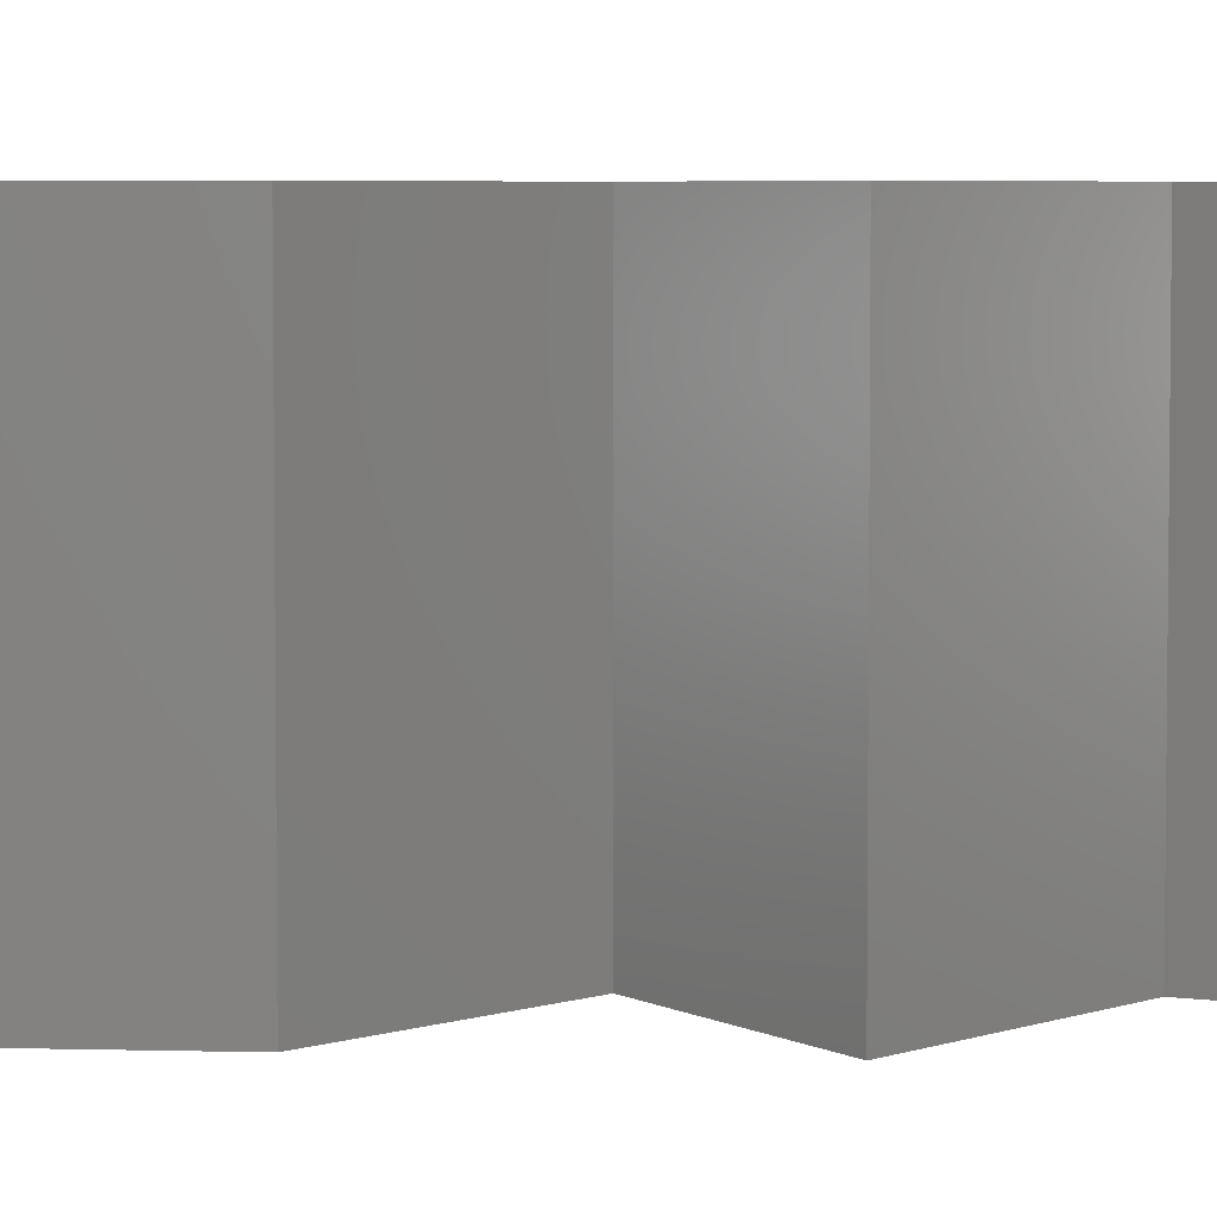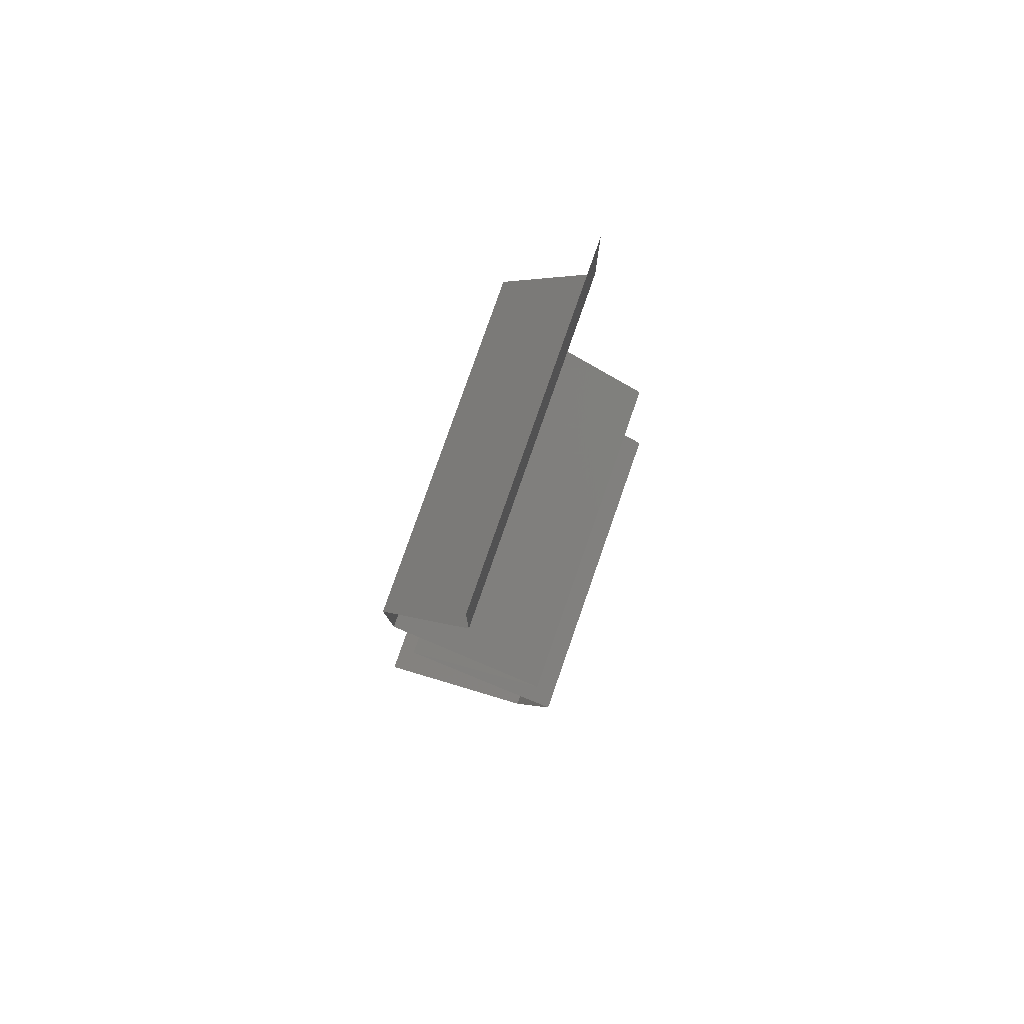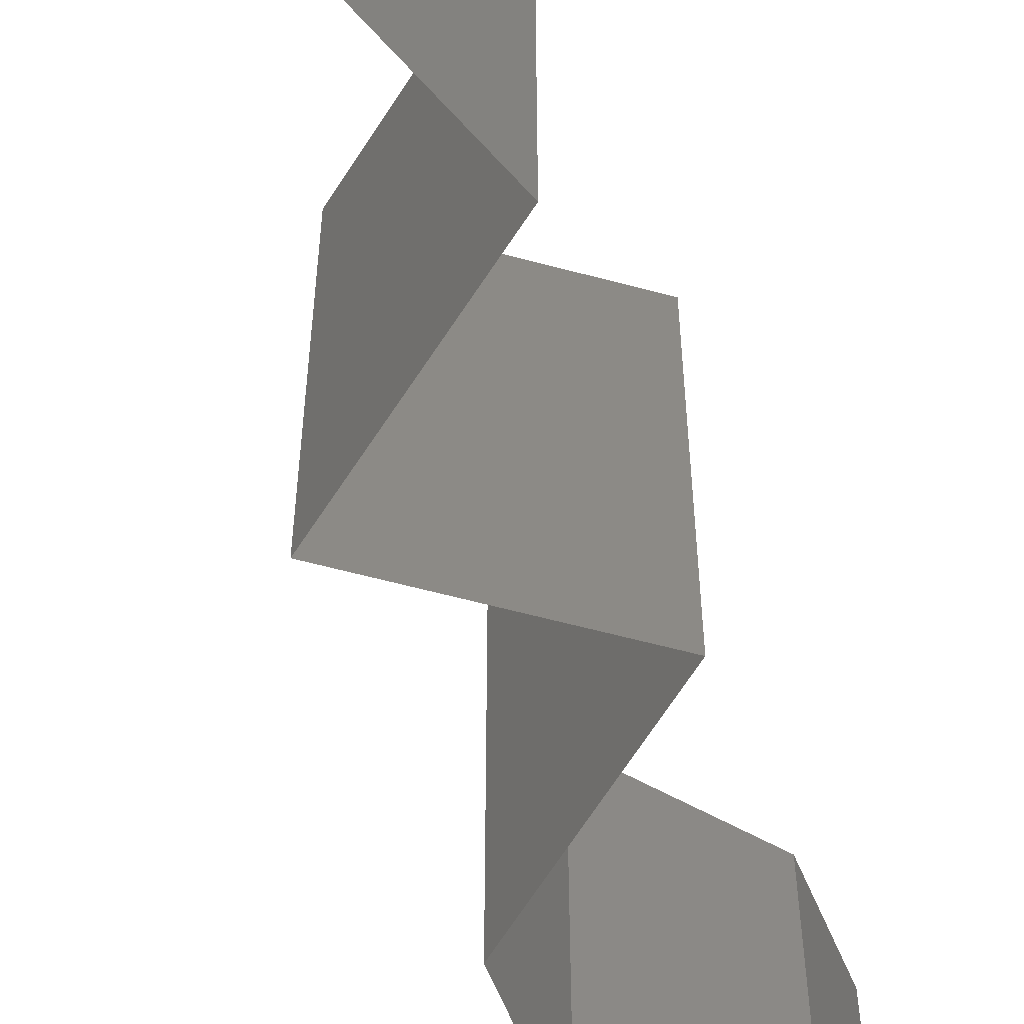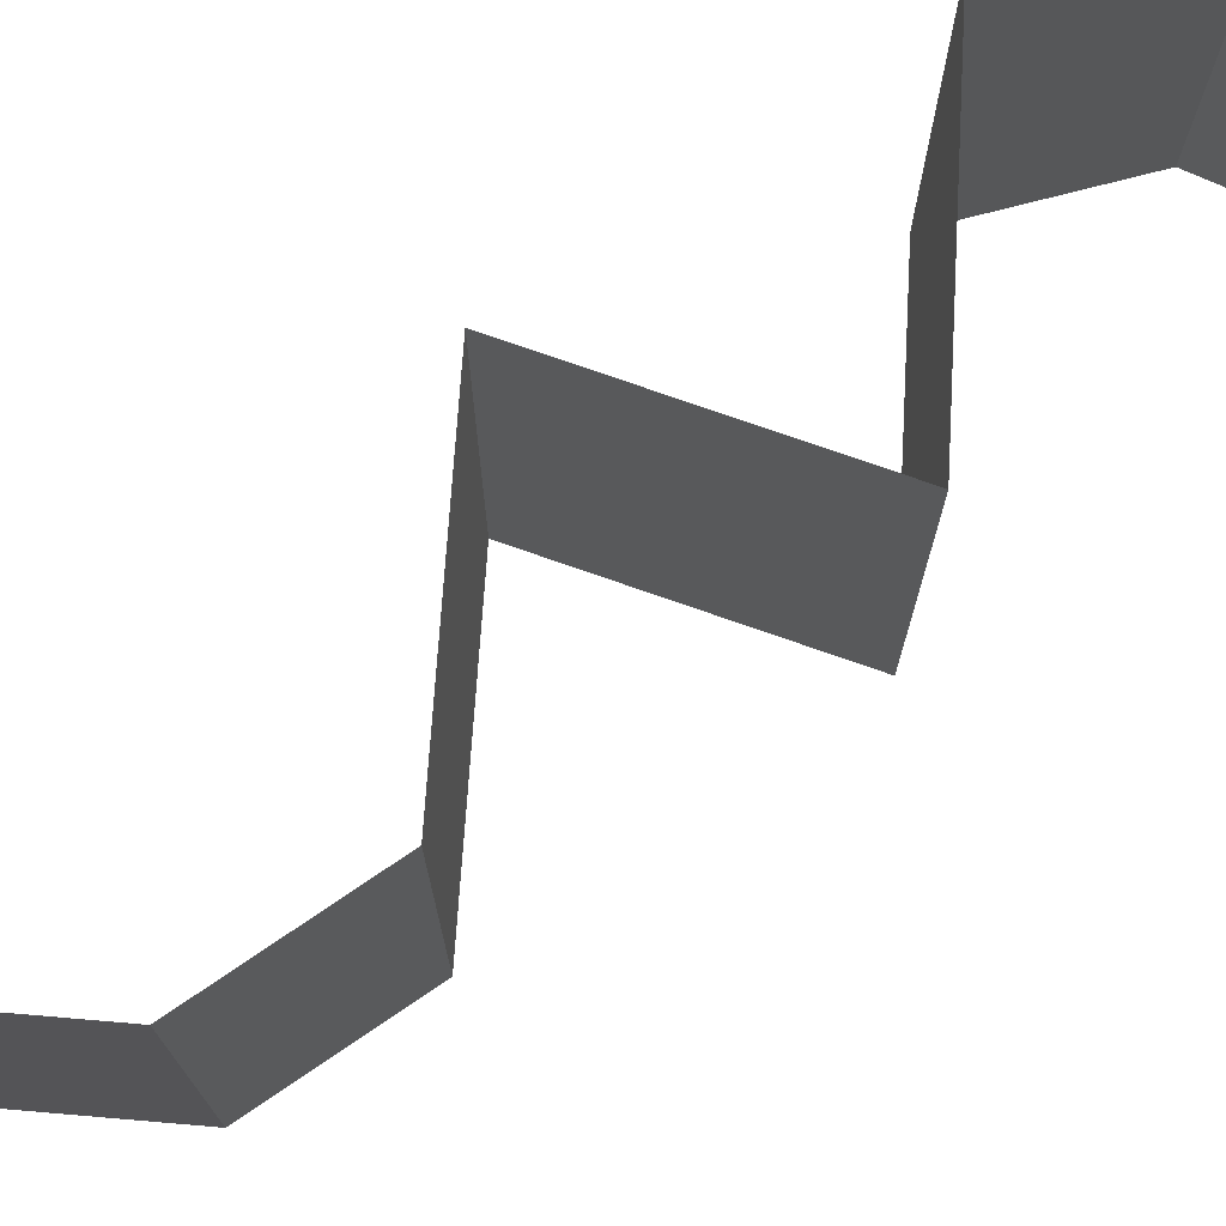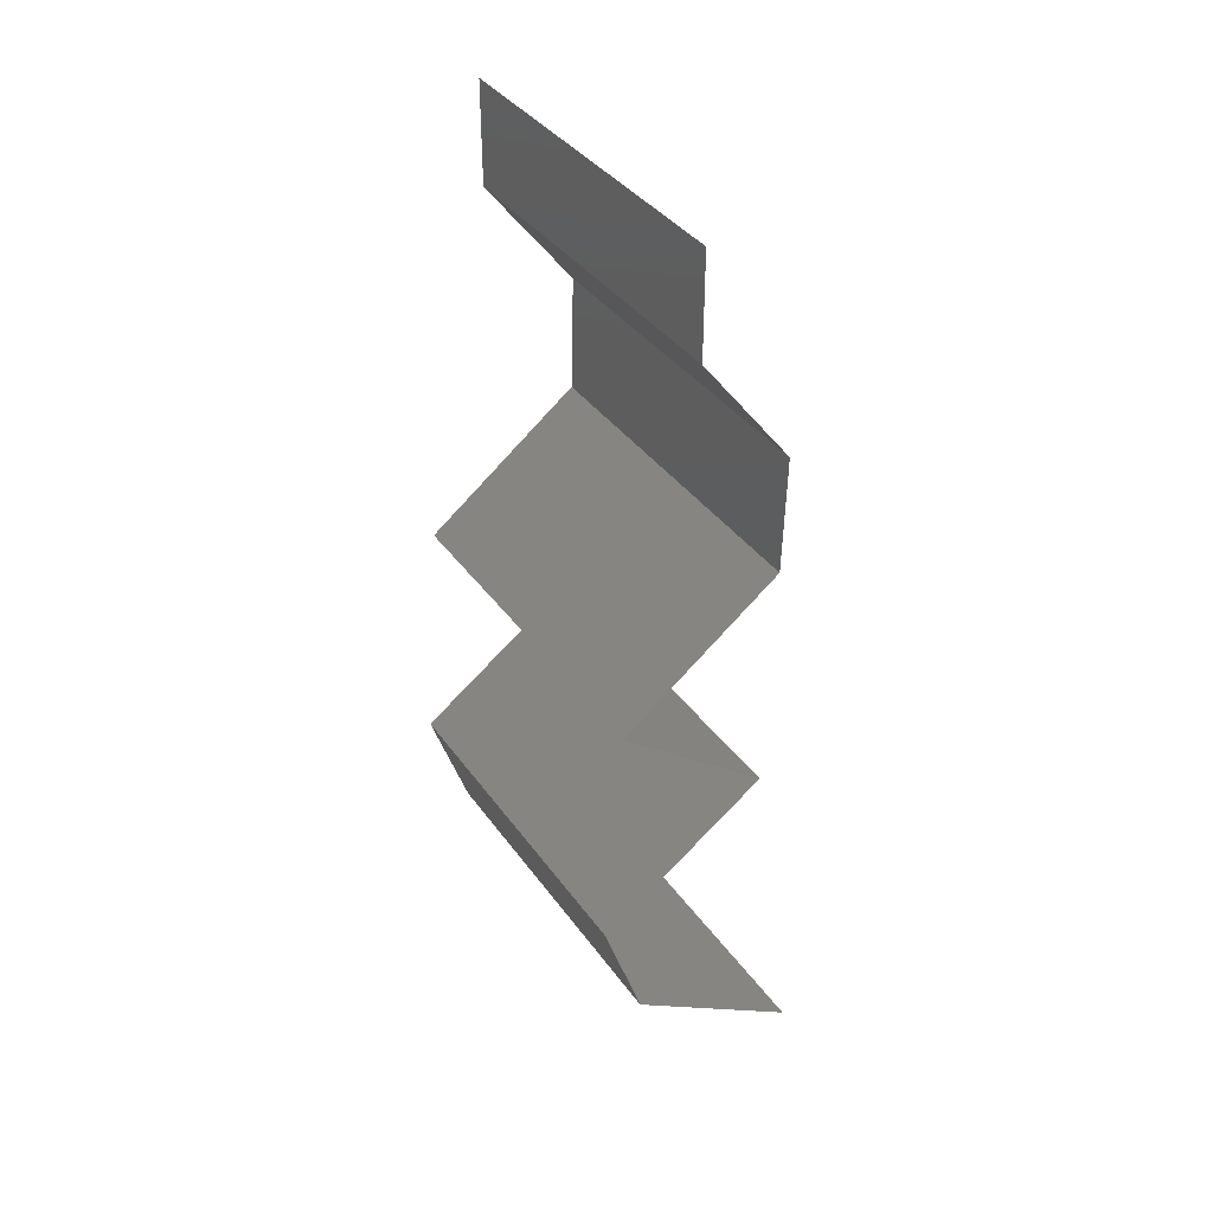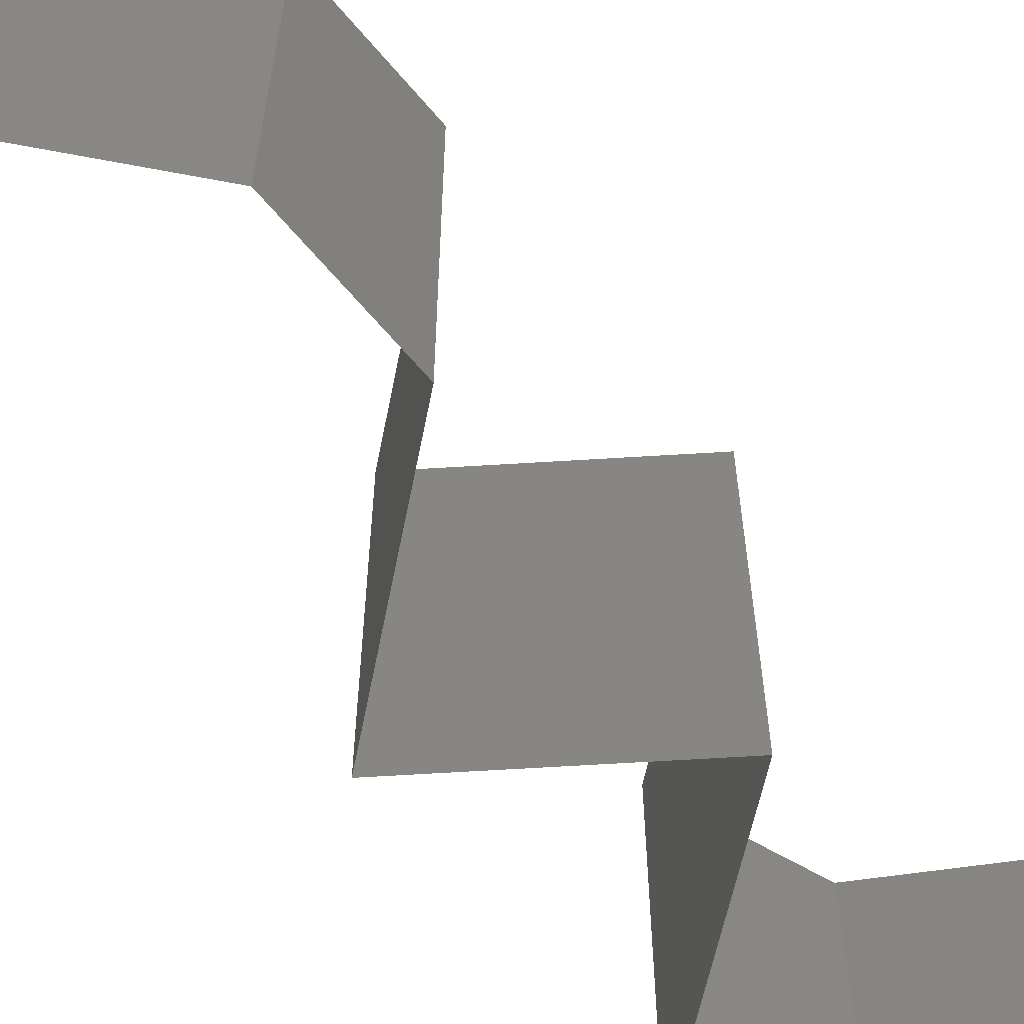
<metadata>
{"format":"stl","ext":"stl","renderer":"f3d","projection":"perspective","resolution":1024,"background":"white","views":[{"elev":4.9,"azim":-83.6,"up":"+Z"},{"elev":79.7,"azim":19.3,"up":"+Y"},{"elev":-59.7,"azim":22.8,"up":"+Z"},{"elev":77.8,"azim":-122.6,"up":"+Z"},{"elev":38.2,"azim":148.5,"up":"+Y"},{"elev":-66.0,"azim":-138.2,"up":"+Z"}]}
</metadata>
<code>
# stl→obj: 43 verts, 62 faces
v 0.04 0.05415 0.01
v 0.04 0.05708 0.005
v 0.04 0.06 0.01
v 0.04 0.05708 0.015
v 0.04 0.06 0
v 0.04 0.05415 0
v 0.04 0.05415 0.02
v 0.04 0.06 0.02
v 0.03481 0.04738 0
v 0.03741 0.05077 0.005
v 0.03481 0.04738 0.01
v 0.03741 0.05077 0.015
v 0.03481 0.04738 0.02
v 0.0349 0.044 0.005
v 0.03498 0.04062 0
v 0.0349 0.044 0.015
v 0.03498 0.04062 0.01
v 0.03498 0.04062 0.02
v 0.044 0.03385 0.02
v 0.03949 0.03723 0.01432
v 0.03949 0.03723 0.005729
v 0.044 0.03385 0
v 0.044 0.03385 0.01
v 0.03972 0.03046 0.005521
v 0.03543 0.02708 0
v 0.03543 0.02708 0.02
v 0.03972 0.03046 0.01451
v 0.03543 0.02708 0.01
v 0.04022 0.02369 0.005729
v 0.04501 0.02031 0
v 0.04501 0.02031 0.02
v 0.04022 0.02369 0.01405
v 0.04501 0.02031 0.01
v 0.04276 0.01354 0.01
v 0.04389 0.01692 0.005
v 0.04389 0.01692 0.015
v 0.04276 0.01354 0
v 0.04276 0.01354 0.02
v 0.03266 0.006769 0.01
v 0.03771 0.01015 0.02
v 0.03771 0.01015 0
v 0.03266 0.006769 0
v 0.03266 0.006769 0.02
f 1 2 3
f 3 4 1
f 5 2 6
f 7 4 8
f 3 2 5
f 8 4 3
f 6 2 1
f 1 4 7
f 9 10 11
f 7 12 1
f 11 12 13
f 1 10 6
f 1 12 11
f 6 10 9
f 13 12 7
f 11 10 1
f 9 14 15
f 11 16 17
f 18 16 13
f 17 14 11
f 11 14 9
f 13 16 11
f 15 14 17
f 17 16 18
f 19 20 18
f 15 21 22
f 17 20 21
f 21 20 23
f 18 20 17
f 22 21 23
f 17 21 15
f 23 20 19
f 22 24 25
f 26 27 19
f 23 27 24
f 24 27 28
f 19 27 23
f 25 24 28
f 23 24 22
f 28 27 26
f 25 29 30
f 31 32 26
f 29 32 33
f 28 32 29
f 26 32 28
f 30 29 33
f 28 29 25
f 33 32 31
f 34 35 33
f 33 36 34
f 30 35 37
f 38 36 31
f 33 35 30
f 31 36 33
f 37 35 34
f 34 36 38
f 39 34 40
f 41 34 39
f 41 37 34
f 34 38 40
f 39 42 41
f 40 43 39

</code>
